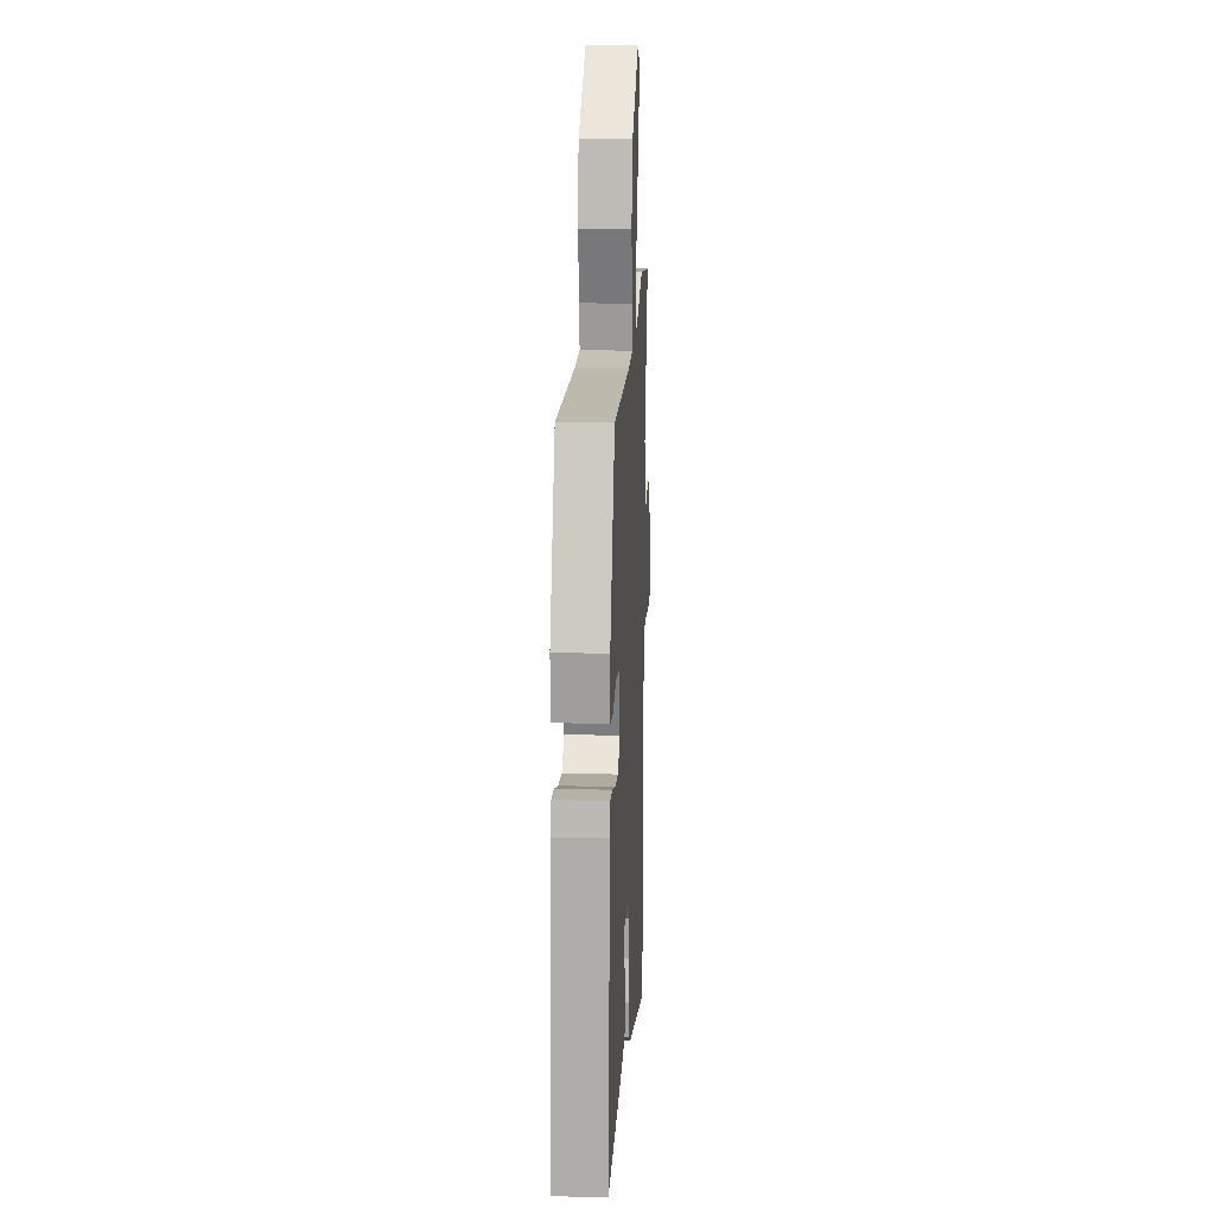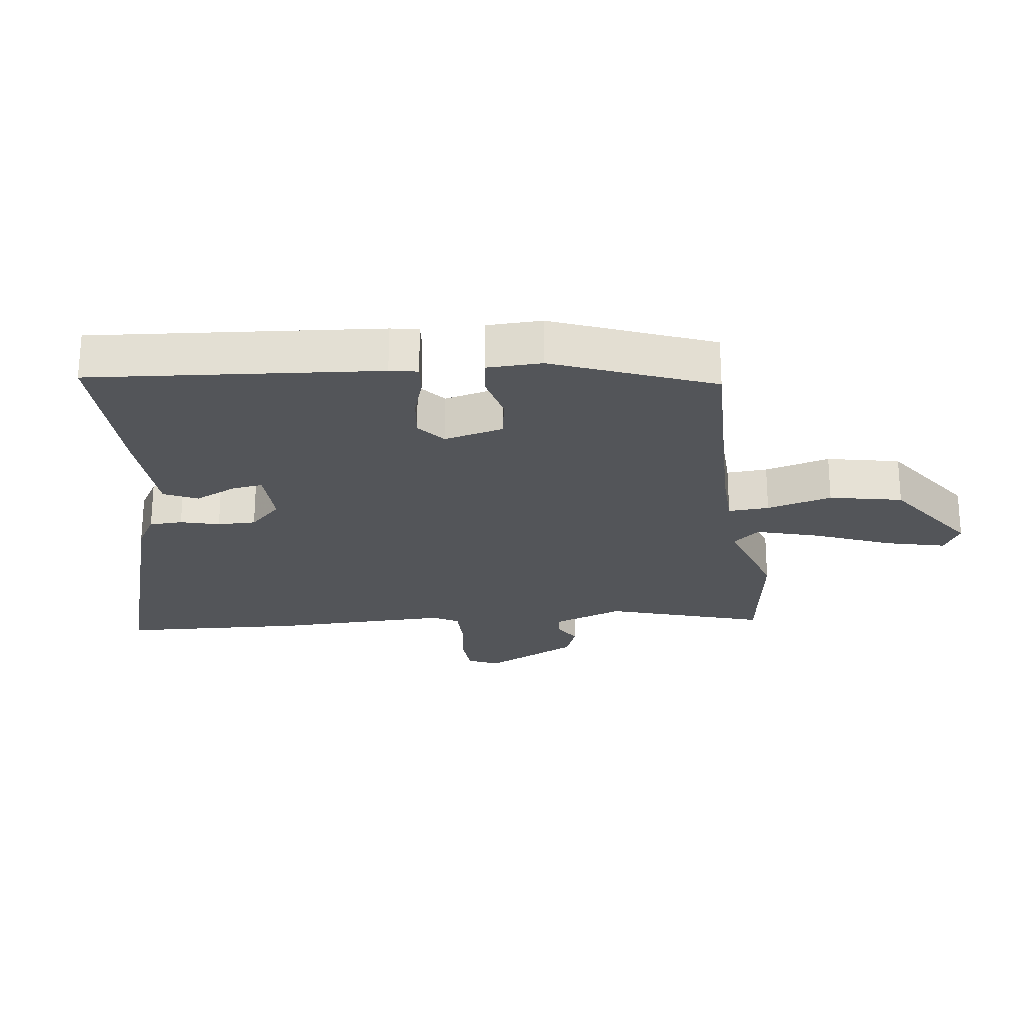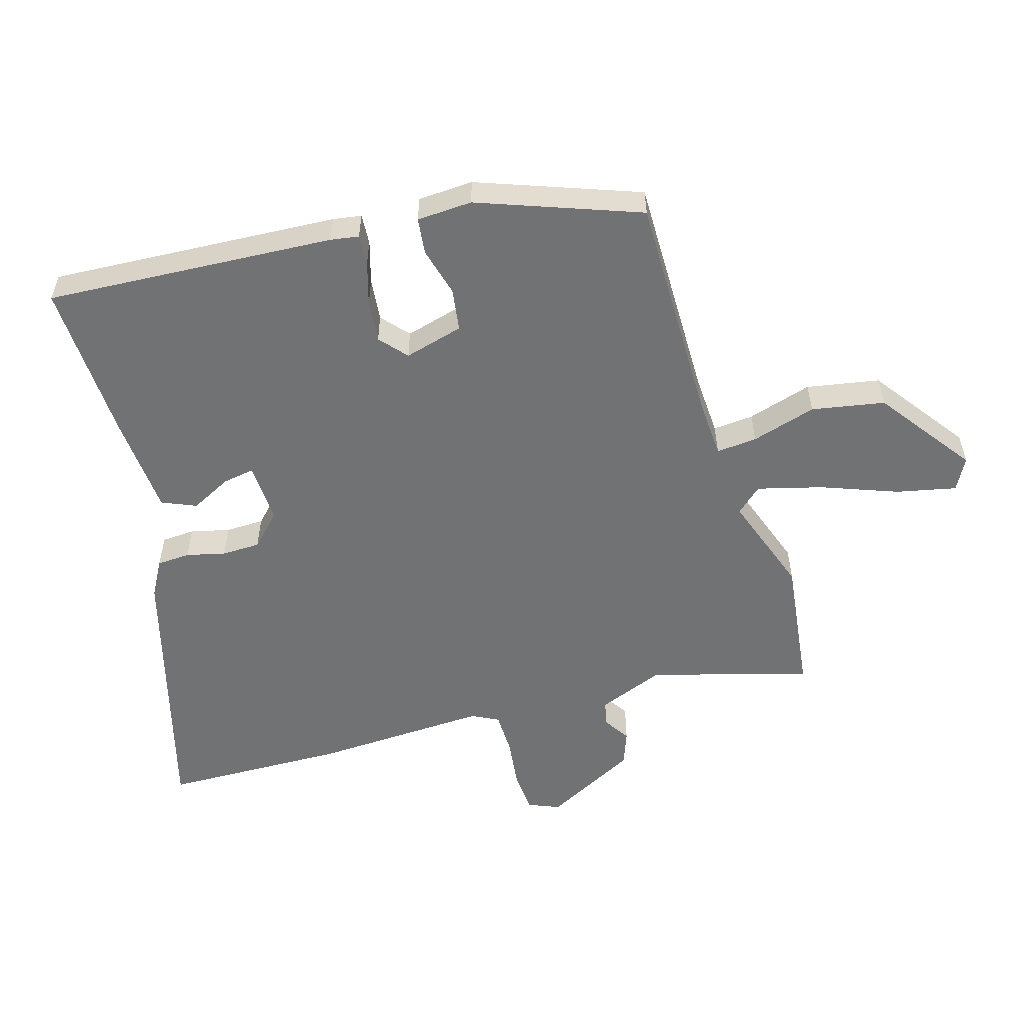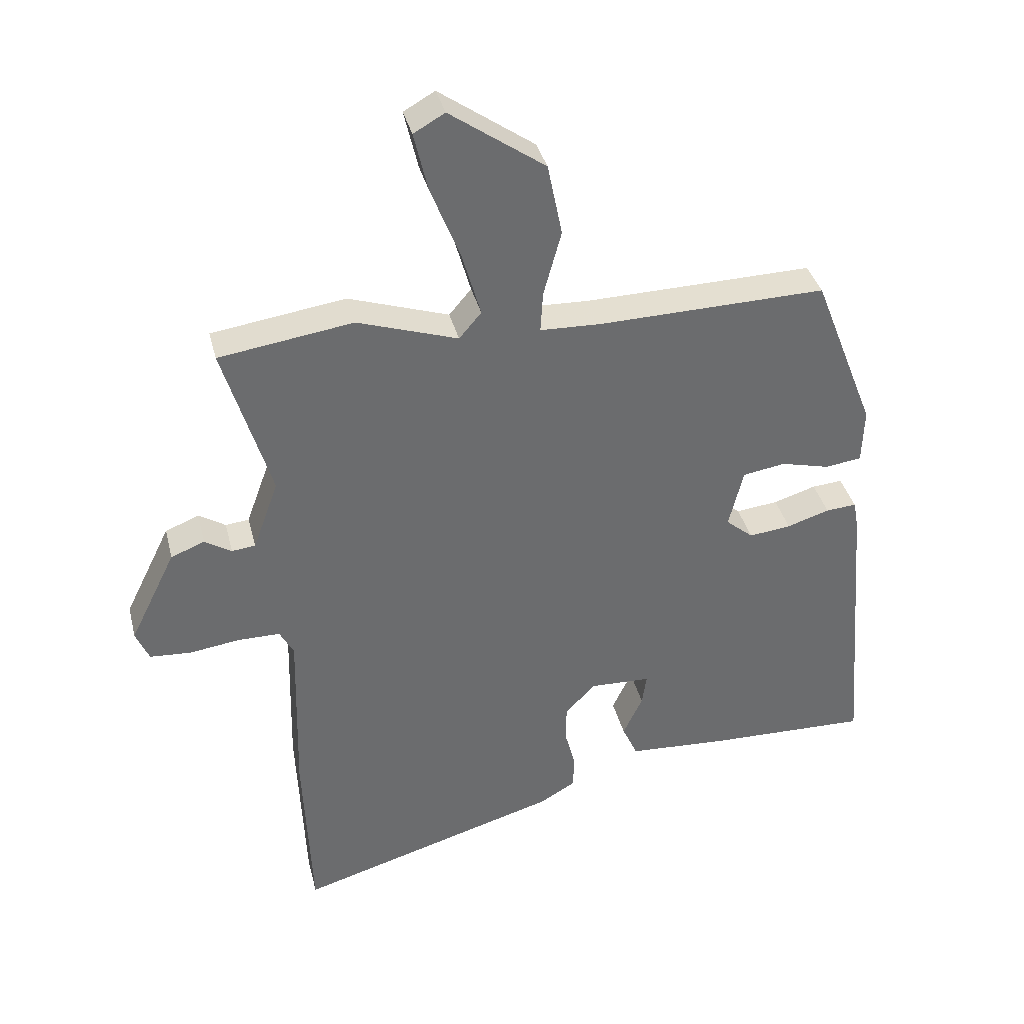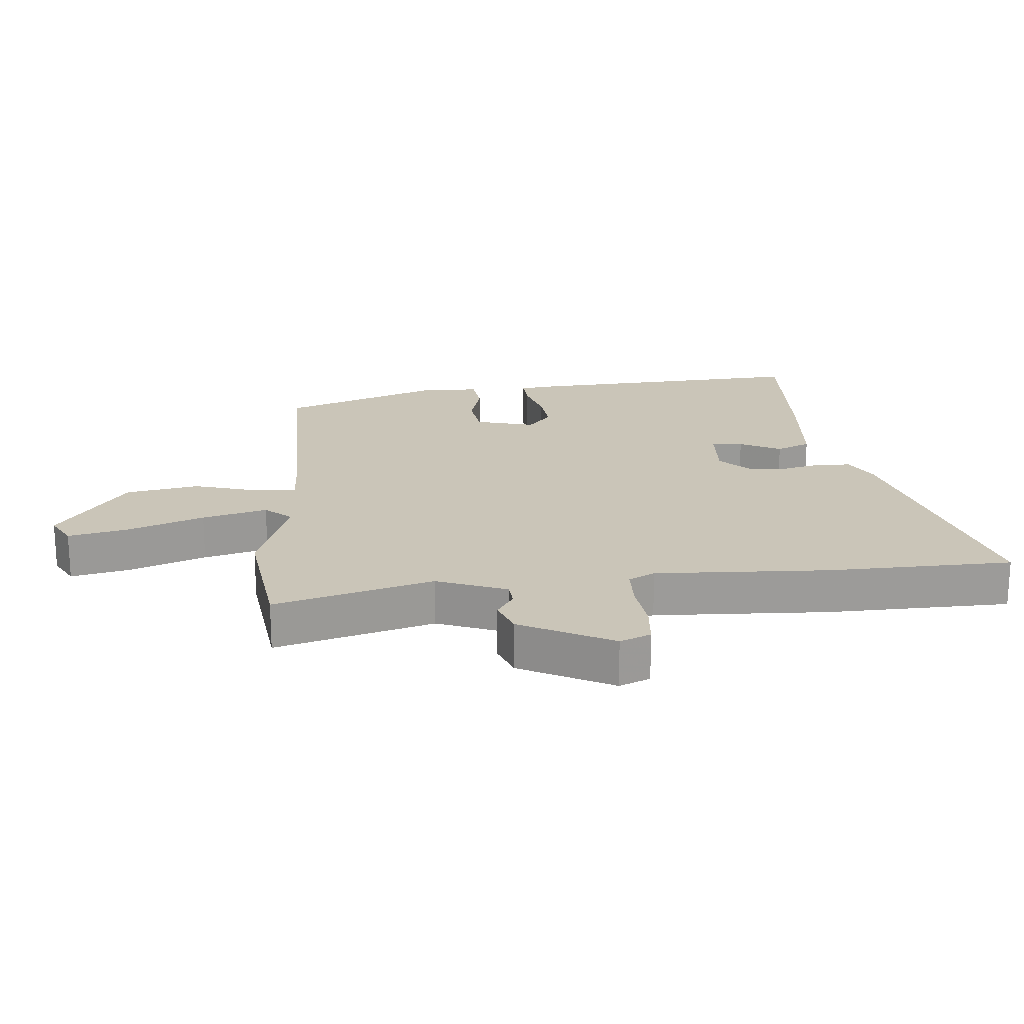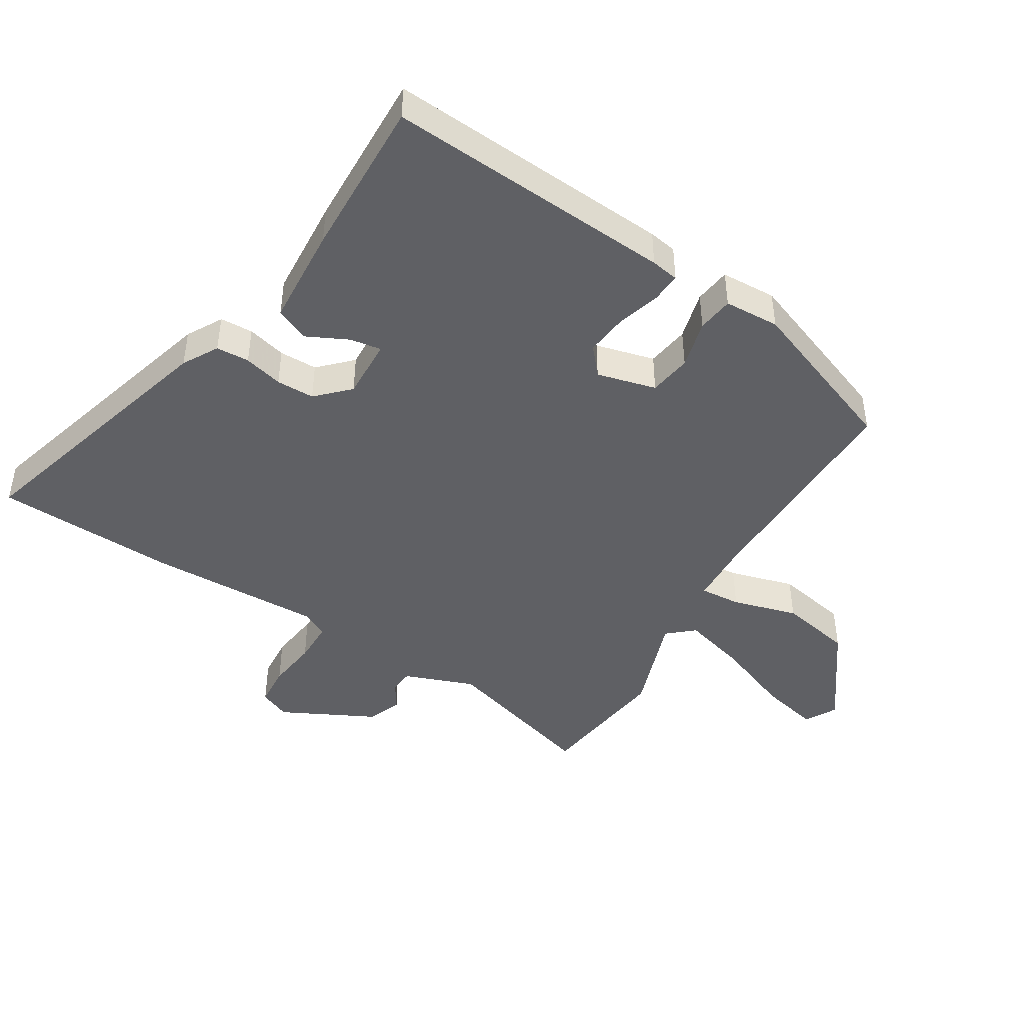
<metadata>
{"format":"obj","ext":"obj","renderer":"f3d","projection":"perspective","resolution":1024,"background":"white","views":[{"elev":16.7,"azim":-86.9,"up":"+Z"},{"elev":-24.3,"azim":-82.8,"up":"+Y"},{"elev":-55.6,"azim":-72.4,"up":"+Y"},{"elev":36.8,"azim":166.4,"up":"+Z"},{"elev":20.5,"azim":86.1,"up":"+Y"},{"elev":-45.1,"azim":-120.9,"up":"+Y"}]}
</metadata>
<code>
v 0.373 0.07 0.519
v 0.584 0.07 0.488
v 0.509 0.07 0.241
v 0.549 0.07 0.131
v 0.586 0.07 0.127
v 0.628 0.07 0.153
v 0.681 0.07 0.132
v 0.753 0.07 -0.014
v 0.732 0.07 -0.062
v 0.667 0.07 -0.066
v 0.588 0.07 -0.055
v 0.522 0.07 -0.055
v 0.5 0.07 -0.096
v 0.506 0.07 -0.369
v 0.493 0.07 -0.654
v 0.076 0.07 -0.531
v 0.021 0.07 -0.499
v 0.019 0.07 -0.447
v 0.035 0.07 -0.386
v 0.035 0.07 -0.326
v -0.013 0.07 -0.277
v -0.108 0.07 -0.28
v -0.101 0.07 -0.329
v -0.07 0.07 -0.394
v -0.094 0.07 -0.447
v -0.252 0.07 -0.456
v -0.505 0.07 -0.462
v -0.469 0.07 -0.009
v -0.461 0.07 0.035
v -0.413 0.07 0.031
v -0.346 0.07 0.01
v -0.28 0.07 0.002
v -0.237 0.07 0.038
v -0.26 0.07 0.131
v -0.327 0.07 0.142
v -0.404 0.07 0.123
v -0.461 0.07 0.131
v -0.464 0.07 0.218
v -0.366 0.07 0.469
v -0.008 0.07 0.46
v 0.088 0.07 0.463
v 0.084 0.07 0.527
v 0.056 0.07 0.629
v 0.079 0.07 0.743
v 0.229 0.07 0.848
v 0.278 0.07 0.82
v 0.256 0.07 0.727
v 0.209 0.07 0.609
v 0.18 0.07 0.508
v 0.215 0.07 0.467
v 0.373 0 0.519
v 0.584 0 0.488
v 0.509 0 0.241
v 0.549 0 0.131
v 0.586 0 0.127
v 0.628 0 0.153
v 0.681 0 0.132
v 0.753 0 -0.014
v 0.732 0 -0.062
v 0.667 0 -0.066
v 0.588 0 -0.055
v 0.522 0 -0.055
v 0.5 0 -0.096
v 0.506 0 -0.369
v 0.493 0 -0.654
v 0.076 0 -0.531
v 0.021 0 -0.499
v 0.019 0 -0.447
v 0.035 0 -0.386
v 0.035 0 -0.326
v -0.013 0 -0.277
v -0.108 0 -0.28
v -0.101 0 -0.329
v -0.07 0 -0.394
v -0.094 0 -0.447
v -0.252 0 -0.456
v -0.505 0 -0.462
v -0.469 0 -0.009
v -0.461 0 0.035
v -0.413 0 0.031
v -0.346 0 0.01
v -0.28 0 0.002
v -0.237 0 0.038
v -0.26 0 0.131
v -0.327 0 0.142
v -0.404 0 0.123
v -0.461 0 0.131
v -0.464 0 0.218
v -0.366 0 0.469
v -0.008 0 0.46
v 0.088 0 0.463
v 0.084 0 0.527
v 0.056 0 0.629
v 0.079 0 0.743
v 0.229 0 0.848
v 0.278 0 0.82
v 0.256 0 0.727
v 0.209 0 0.609
v 0.18 0 0.508
v 0.215 0 0.467
f 45 46 47 48
f 45 48 49
f 42 43 44 45
f 41 42 45 49
f 37 38 39 40
f 35 36 37 40
f 34 35 40 41
f 33 34 41 49
f 28 29 30 31
f 28 31 32
f 27 28 32
f 26 27 32 33
f 23 24 25 26
f 22 23 26 33
f 16 17 18 19
f 16 19 20
f 13 14 15 16
f 12 13 16 20
f 8 9 10 11
f 8 11 12
f 5 6 7 8
f 4 5 8 12
f 3 4 12 20
f 50 1 2 3
f 22 33 49 50
f 21 22 50 3
f 3 20 21
f 98 97 96 95
f 99 98 95
f 95 94 93 92
f 99 95 92 91
f 90 89 88 87
f 90 87 86 85
f 91 90 85 84
f 99 91 84 83
f 81 80 79 78
f 82 81 78
f 82 78 77
f 83 82 77 76
f 76 75 74 73
f 83 76 73 72
f 69 68 67 66
f 70 69 66
f 66 65 64 63
f 70 66 63 62
f 61 60 59 58
f 62 61 58
f 58 57 56 55
f 62 58 55 54
f 70 62 54 53
f 53 52 51 100
f 100 99 83 72
f 53 100 72 71
f 71 70 53
f 1 51 52 2
f 2 52 53 3
f 3 53 54 4
f 4 54 55 5
f 5 55 56 6
f 6 56 57 7
f 7 57 58 8
f 8 58 59 9
f 9 59 60 10
f 10 60 61 11
f 11 61 62 12
f 12 62 63 13
f 13 63 64 14
f 14 64 65 15
f 15 65 66 16
f 16 66 67 17
f 17 67 68 18
f 18 68 69 19
f 19 69 70 20
f 20 70 71 21
f 21 71 72 22
f 22 72 73 23
f 23 73 74 24
f 24 74 75 25
f 25 75 76 26
f 26 76 77 27
f 27 77 78 28
f 28 78 79 29
f 29 79 80 30
f 30 80 81 31
f 31 81 82 32
f 32 82 83 33
f 33 83 84 34
f 34 84 85 35
f 35 85 86 36
f 36 86 87 37
f 37 87 88 38
f 38 88 89 39
f 39 89 90 40
f 40 90 91 41
f 41 91 92 42
f 42 92 93 43
f 43 93 94 44
f 44 94 95 45
f 45 95 96 46
f 46 96 97 47
f 47 97 98 48
f 48 98 99 49
f 49 99 100 50
f 50 100 51 1

</code>
